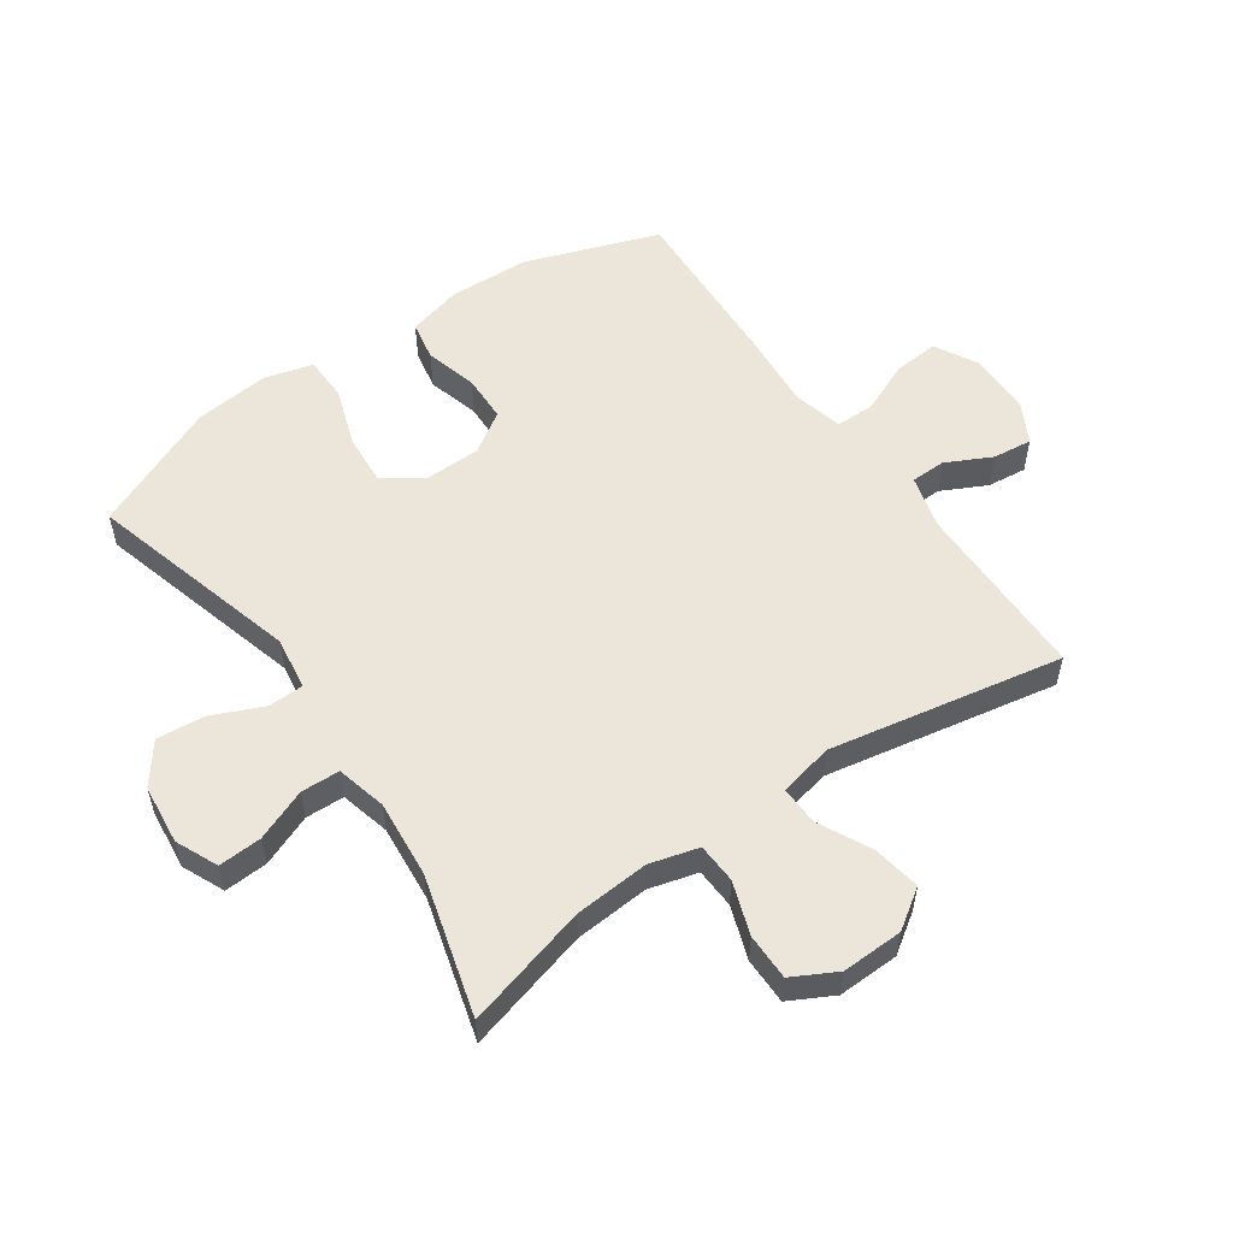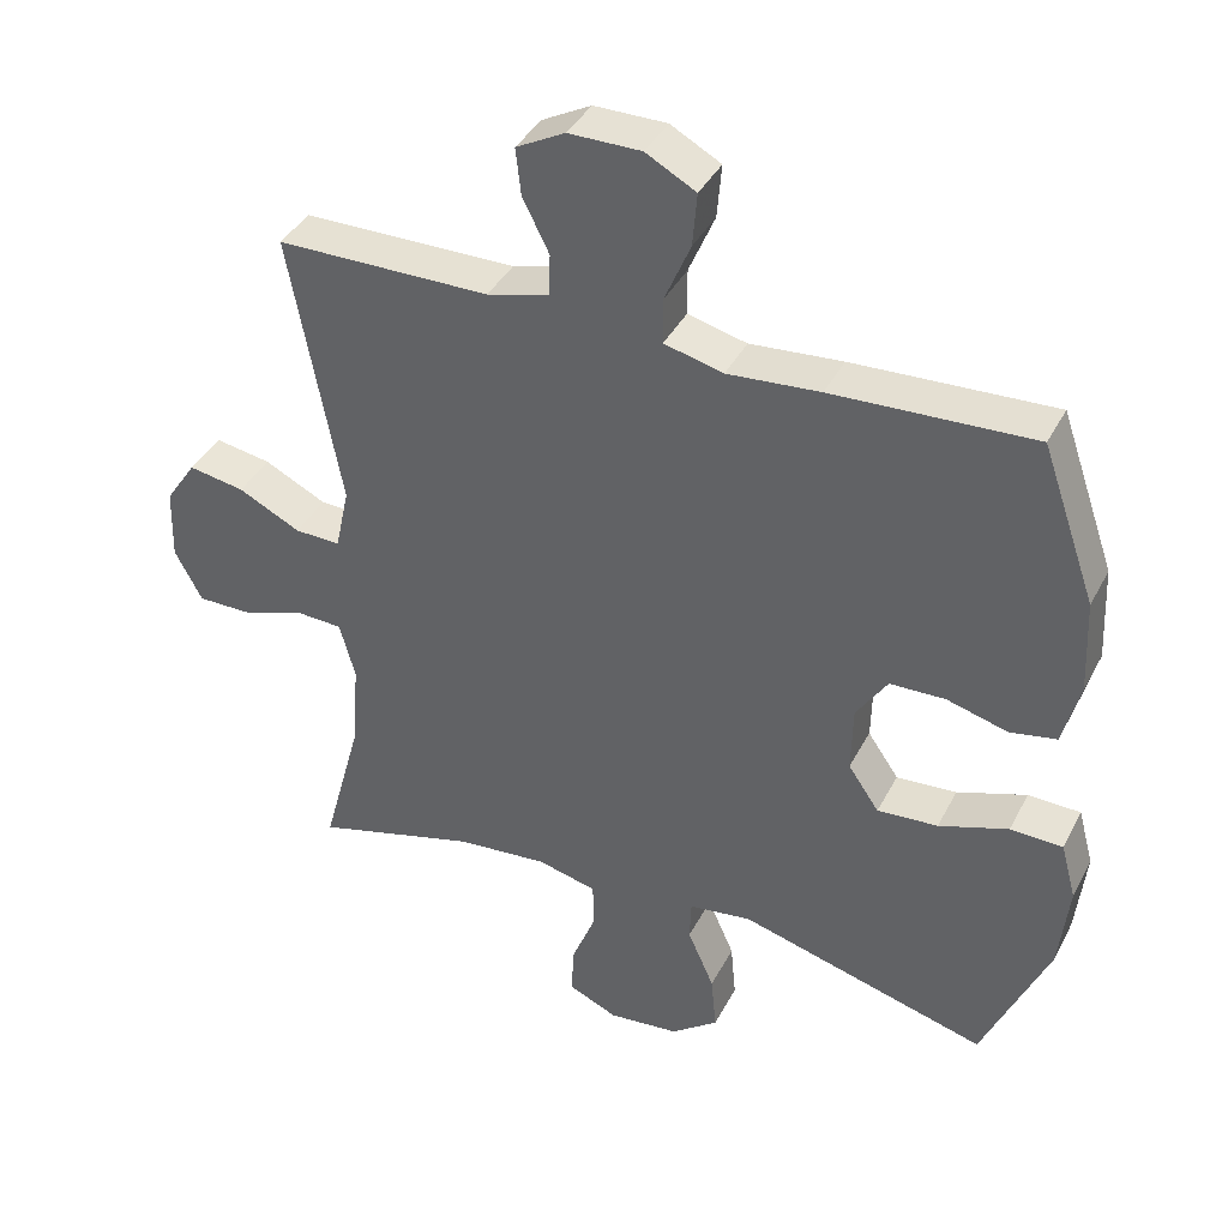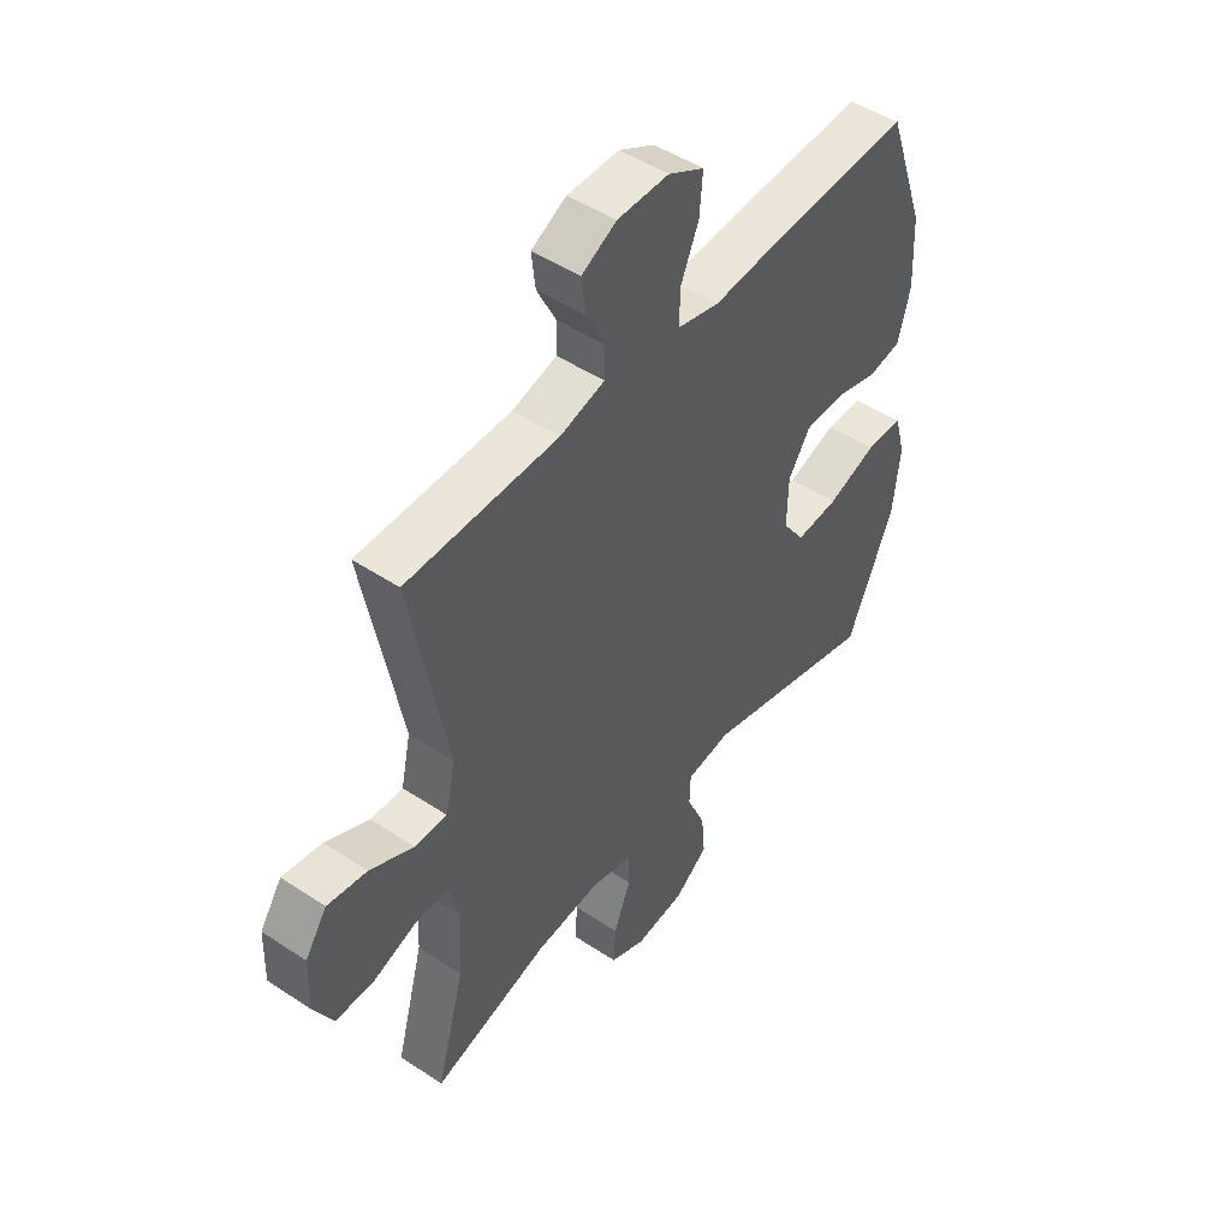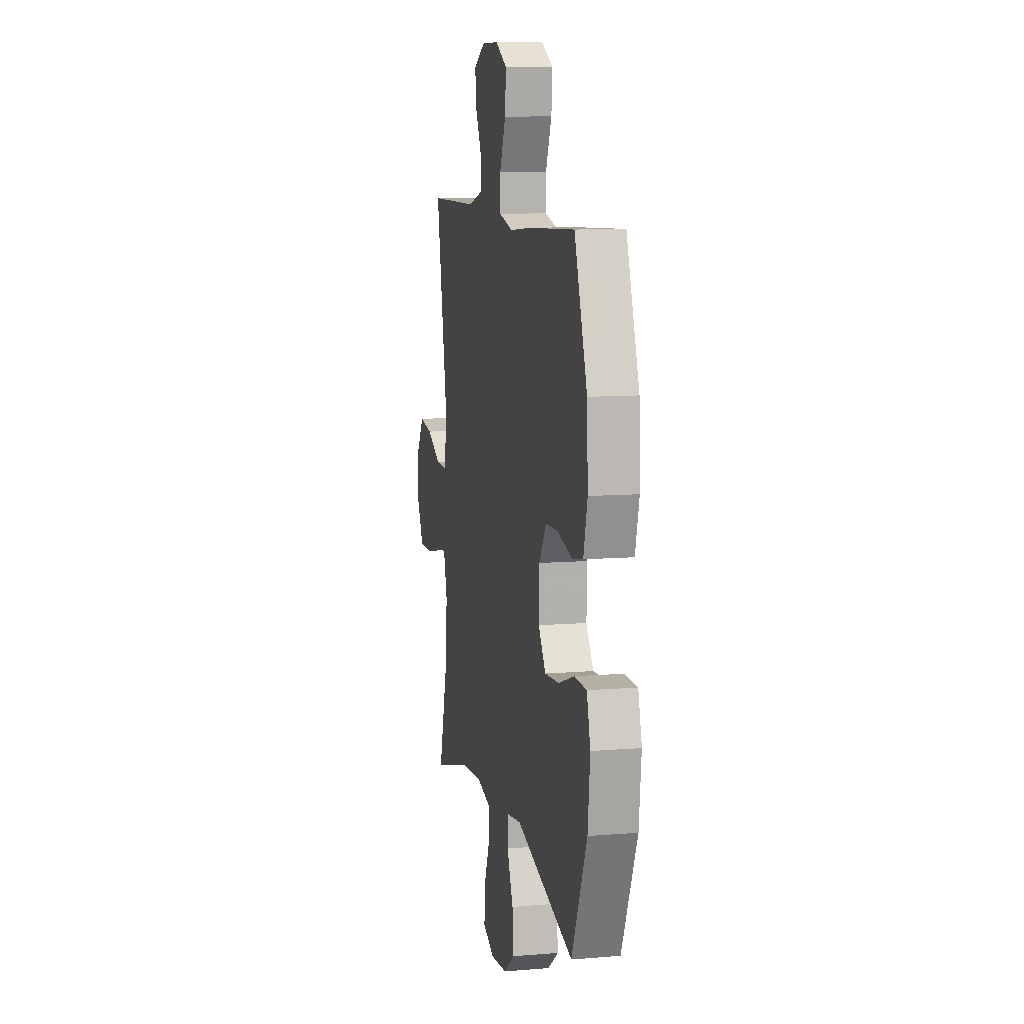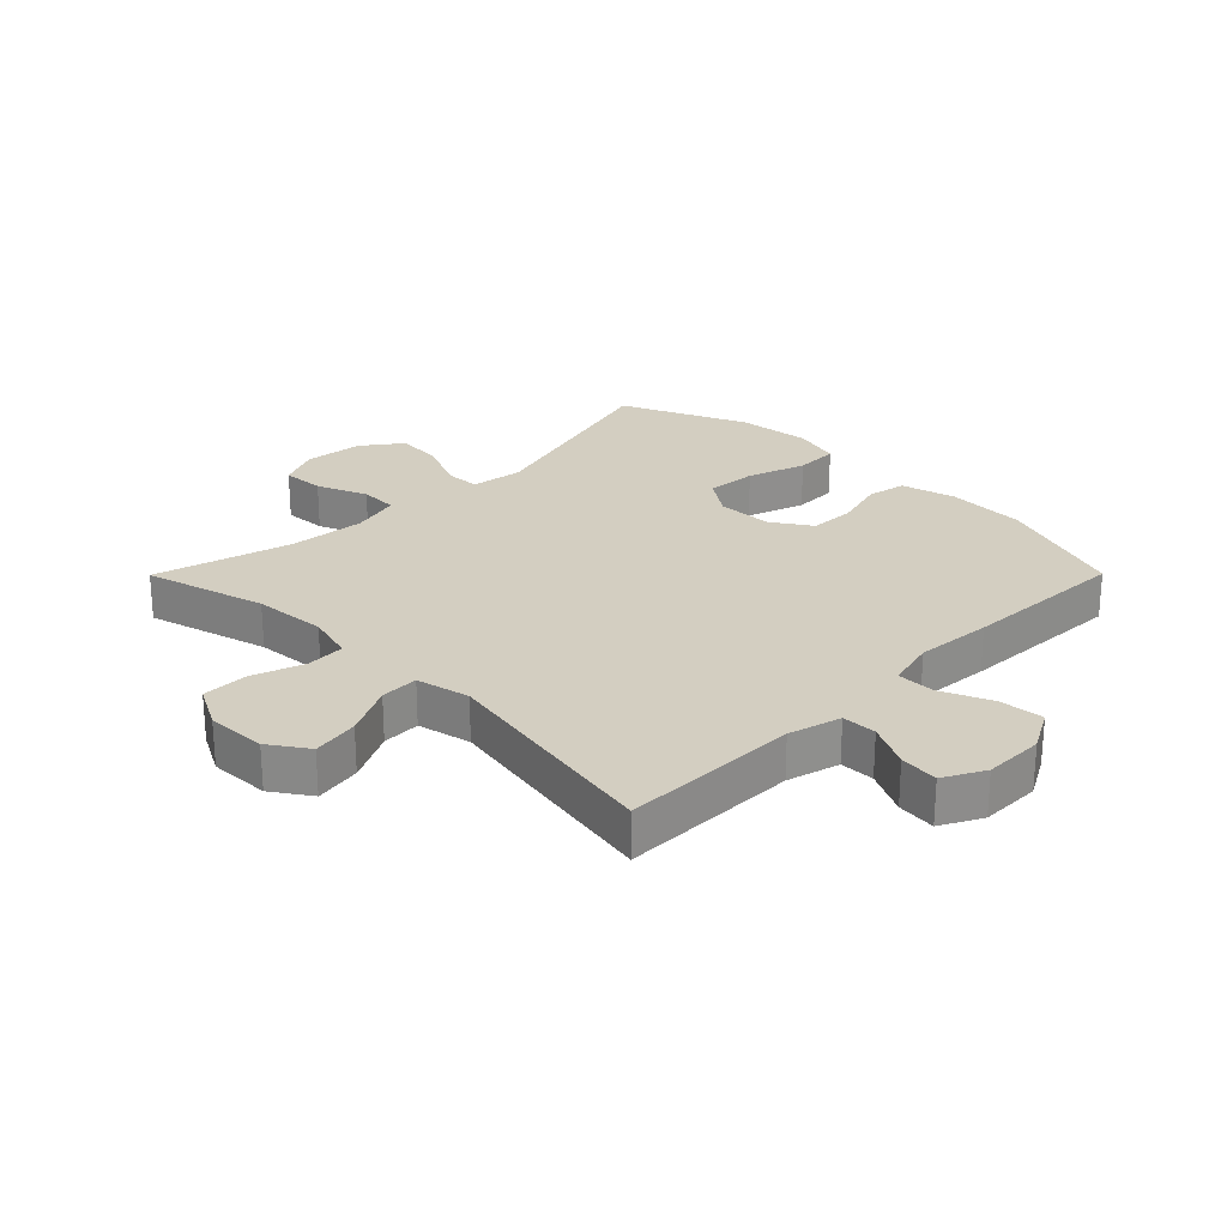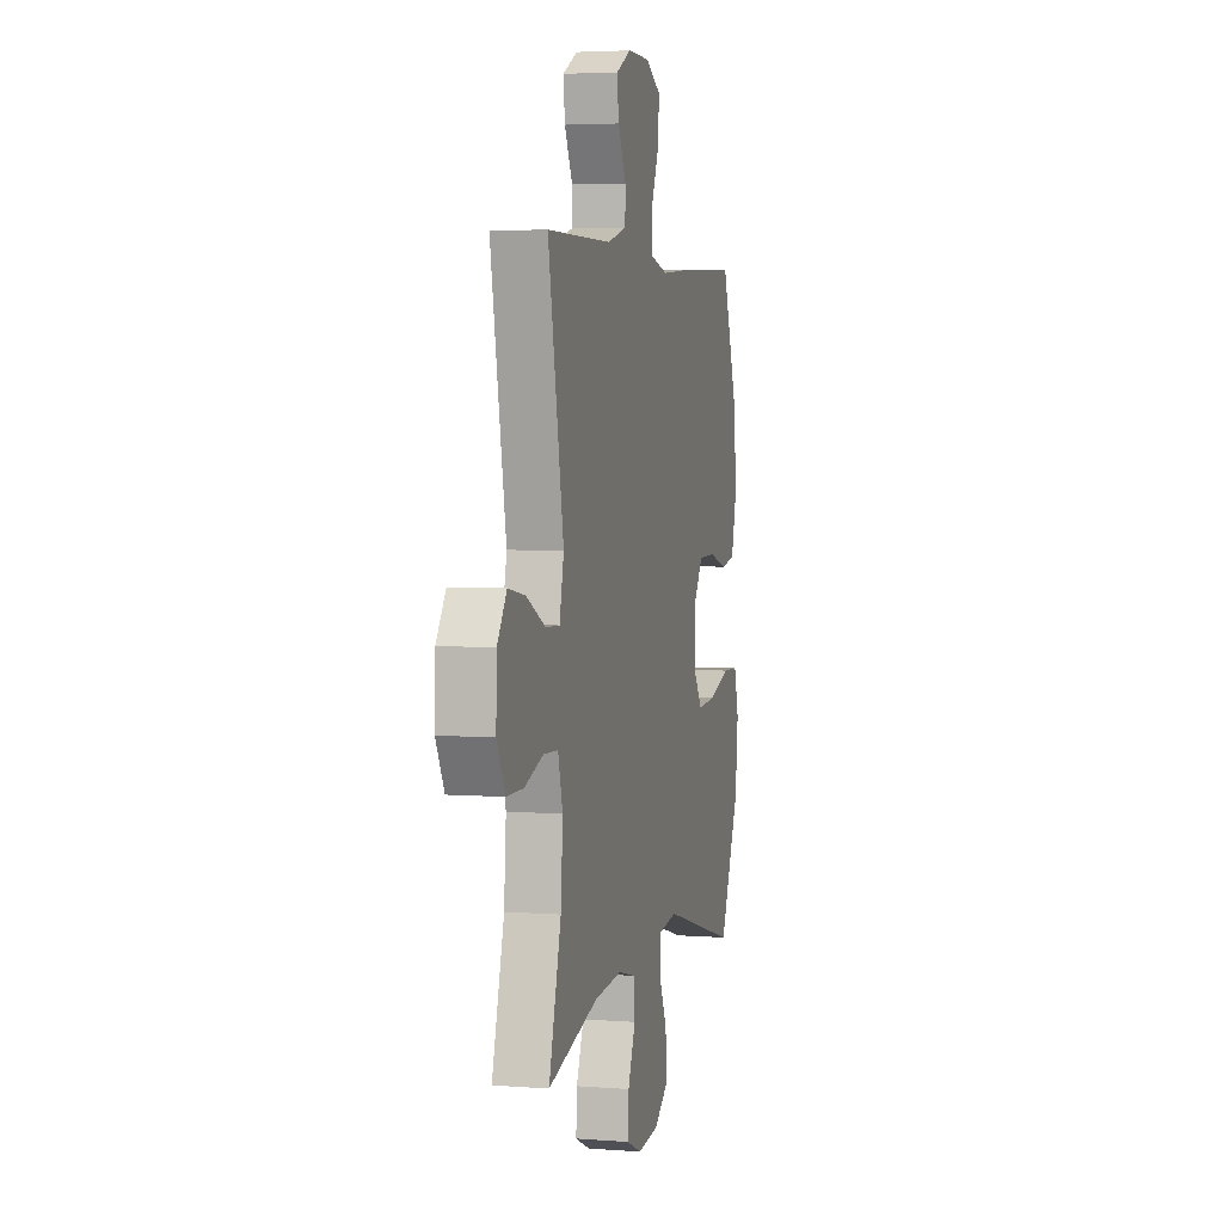
<metadata>
{"format":"obj","ext":"obj","renderer":"f3d","projection":"perspective","resolution":1024,"background":"white","views":[{"elev":55.1,"azim":-124.7,"up":"+Y"},{"elev":39.2,"azim":25.2,"up":"+Z"},{"elev":48.4,"azim":-53.4,"up":"+Z"},{"elev":9.8,"azim":78.0,"up":"+Z"},{"elev":25.3,"azim":-45.2,"up":"+Y"},{"elev":4.0,"azim":-76.0,"up":"+Z"}]}
</metadata>
<code>
v -0.5 0.07 -0.5
v -0.446 0.07 -0.303
v -0.437 0.07 -0.184
v -0.458 0.07 -0.106
v -0.522 0.07 -0.103
v -0.606 0.07 -0.132
v -0.68 0.07 -0.132
v -0.717 0.07 -0.062
v -0.714 0.07 0.036
v -0.672 0.07 0.098
v -0.596 0.07 0.085
v -0.512 0.07 0.043
v -0.45 0.07 0.041
v -0.431 0.07 0.128
v -0.5 0.07 0.5
v -0.211 0.07 0.502
v -0.126 0.07 0.525
v -0.125 0.07 0.581
v -0.161 0.07 0.653
v -0.168 0.07 0.716
v -0.102 0.07 0.751
v -0.004 0.07 0.751
v 0.064 0.07 0.714
v 0.058 0.07 0.642
v 0.023 0.07 0.56
v 0.023 0.07 0.498
v 0.103 0.07 0.478
v 0.228 0.07 0.488
v 0.5 0.07 0.5
v 0.574 0.07 0.289
v 0.58 0.07 0.16
v 0.557 0.07 0.072
v 0.494 0.07 0.06
v 0.411 0.07 0.083
v 0.336 0.07 0.081
v 0.294 0.07 0.017
v 0.292 0.07 -0.074
v 0.334 0.07 -0.135
v 0.416 0.07 -0.129
v 0.51 0.07 -0.097
v 0.581 0.07 -0.099
v 0.602 0.07 -0.176
v 0.589 0.07 -0.296
v 0.5 0.07 -0.5
v 0.162 0.07 -0.406
v 0.077 0.07 -0.418
v 0.075 0.07 -0.474
v 0.111 0.07 -0.556
v 0.118 0.07 -0.633
v 0.054 0.07 -0.681
v -0.042 0.07 -0.691
v -0.109 0.07 -0.661
v -0.105 0.07 -0.592
v -0.072 0.07 -0.51
v -0.074 0.07 -0.448
v -0.154 0.07 -0.428
v -0.278 0.07 -0.439
v -0.5 0 -0.5
v -0.446 0 -0.303
v -0.437 0 -0.184
v -0.458 0 -0.106
v -0.522 0 -0.103
v -0.606 0 -0.132
v -0.68 0 -0.132
v -0.717 0 -0.062
v -0.714 0 0.036
v -0.672 0 0.098
v -0.596 0 0.085
v -0.512 0 0.043
v -0.45 0 0.041
v -0.431 0 0.128
v -0.5 0 0.5
v -0.211 0 0.502
v -0.126 0 0.525
v -0.125 0 0.581
v -0.161 0 0.653
v -0.168 0 0.716
v -0.102 0 0.751
v -0.004 0 0.751
v 0.064 0 0.714
v 0.058 0 0.642
v 0.023 0 0.56
v 0.023 0 0.498
v 0.103 0 0.478
v 0.228 0 0.488
v 0.5 0 0.5
v 0.574 0 0.289
v 0.58 0 0.16
v 0.557 0 0.072
v 0.494 0 0.06
v 0.411 0 0.083
v 0.336 0 0.081
v 0.294 0 0.017
v 0.292 0 -0.074
v 0.334 0 -0.135
v 0.416 0 -0.129
v 0.51 0 -0.097
v 0.581 0 -0.099
v 0.602 0 -0.176
v 0.589 0 -0.296
v 0.5 0 -0.5
v 0.162 0 -0.406
v 0.077 0 -0.418
v 0.075 0 -0.474
v 0.111 0 -0.556
v 0.118 0 -0.633
v 0.054 0 -0.681
v -0.042 0 -0.691
v -0.109 0 -0.661
v -0.105 0 -0.592
v -0.072 0 -0.51
v -0.074 0 -0.448
v -0.154 0 -0.428
v -0.278 0 -0.439
f 51 52 53 54
f 51 54 55
f 50 51 55
f 47 48 49 50
f 46 47 50 55
f 42 43 44 45
f 42 45 46
f 39 40 41 42
f 38 39 42 46
f 37 38 46 55
f 31 32 33 34
f 31 34 35
f 30 31 35
f 27 28 29 30
f 26 27 30 35
f 22 23 24 25
f 22 25 26
f 21 22 26
f 18 19 20 21
f 17 18 21 26
f 16 17 26 35
f 14 15 16 35
f 9 10 11 12
f 9 12 13
f 8 9 13
f 5 6 7 8
f 4 5 8 13
f 3 4 13 14
f 57 1 2
f 56 57 2 3
f 36 37 55 56
f 35 36 56
f 3 14 35 56
f 111 110 109 108
f 112 111 108
f 112 108 107
f 107 106 105 104
f 112 107 104 103
f 102 101 100 99
f 103 102 99
f 99 98 97 96
f 103 99 96 95
f 112 103 95 94
f 91 90 89 88
f 92 91 88
f 92 88 87
f 87 86 85 84
f 92 87 84 83
f 82 81 80 79
f 83 82 79
f 83 79 78
f 78 77 76 75
f 83 78 75 74
f 92 83 74 73
f 92 73 72 71
f 69 68 67 66
f 70 69 66
f 70 66 65
f 65 64 63 62
f 70 65 62 61
f 71 70 61 60
f 59 58 114
f 60 59 114 113
f 113 112 94 93
f 113 93 92
f 113 92 71 60
f 1 58 59 2
f 2 59 60 3
f 3 60 61 4
f 4 61 62 5
f 5 62 63 6
f 6 63 64 7
f 7 64 65 8
f 8 65 66 9
f 9 66 67 10
f 10 67 68 11
f 11 68 69 12
f 12 69 70 13
f 13 70 71 14
f 14 71 72 15
f 15 72 73 16
f 16 73 74 17
f 17 74 75 18
f 18 75 76 19
f 19 76 77 20
f 20 77 78 21
f 21 78 79 22
f 22 79 80 23
f 23 80 81 24
f 24 81 82 25
f 25 82 83 26
f 26 83 84 27
f 27 84 85 28
f 28 85 86 29
f 29 86 87 30
f 30 87 88 31
f 31 88 89 32
f 32 89 90 33
f 33 90 91 34
f 34 91 92 35
f 35 92 93 36
f 36 93 94 37
f 37 94 95 38
f 38 95 96 39
f 39 96 97 40
f 40 97 98 41
f 41 98 99 42
f 42 99 100 43
f 43 100 101 44
f 44 101 102 45
f 45 102 103 46
f 46 103 104 47
f 47 104 105 48
f 48 105 106 49
f 49 106 107 50
f 50 107 108 51
f 51 108 109 52
f 52 109 110 53
f 53 110 111 54
f 54 111 112 55
f 55 112 113 56
f 56 113 114 57
f 57 114 58 1

</code>
